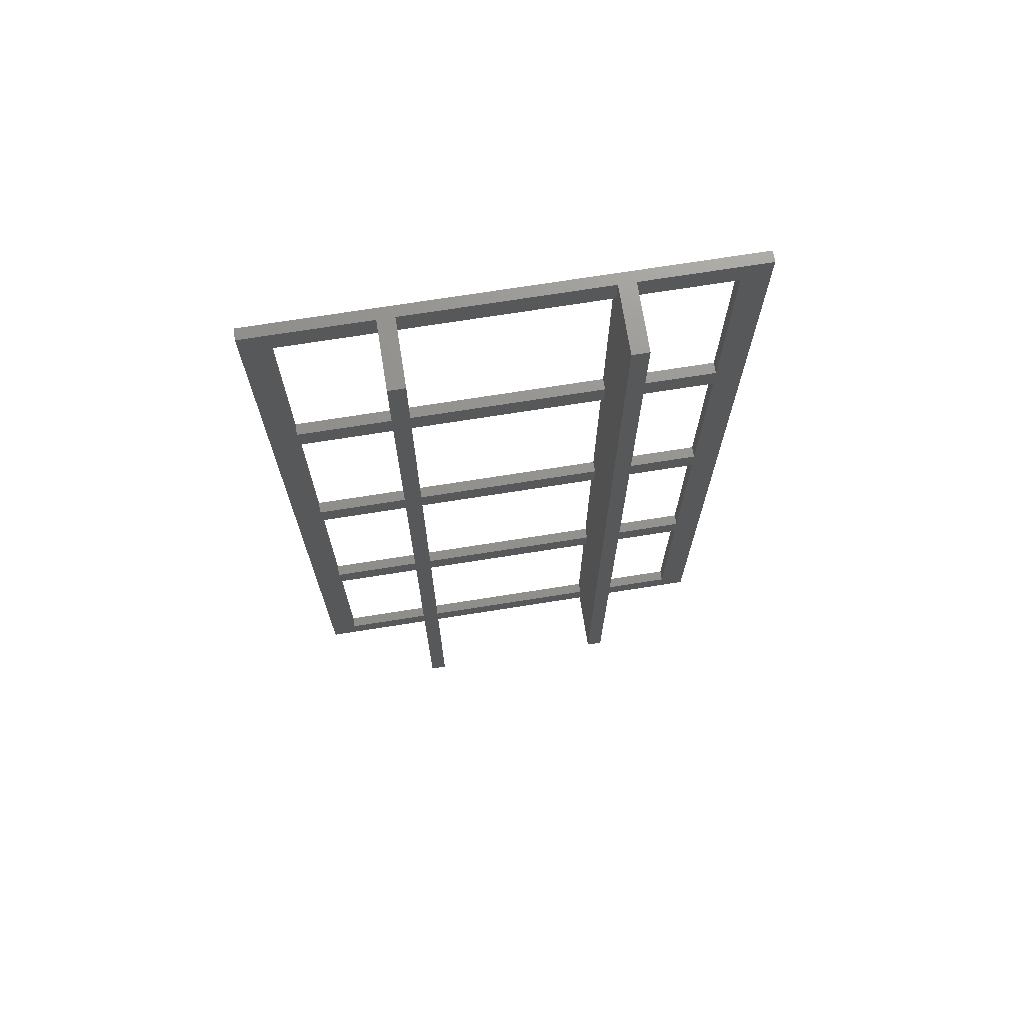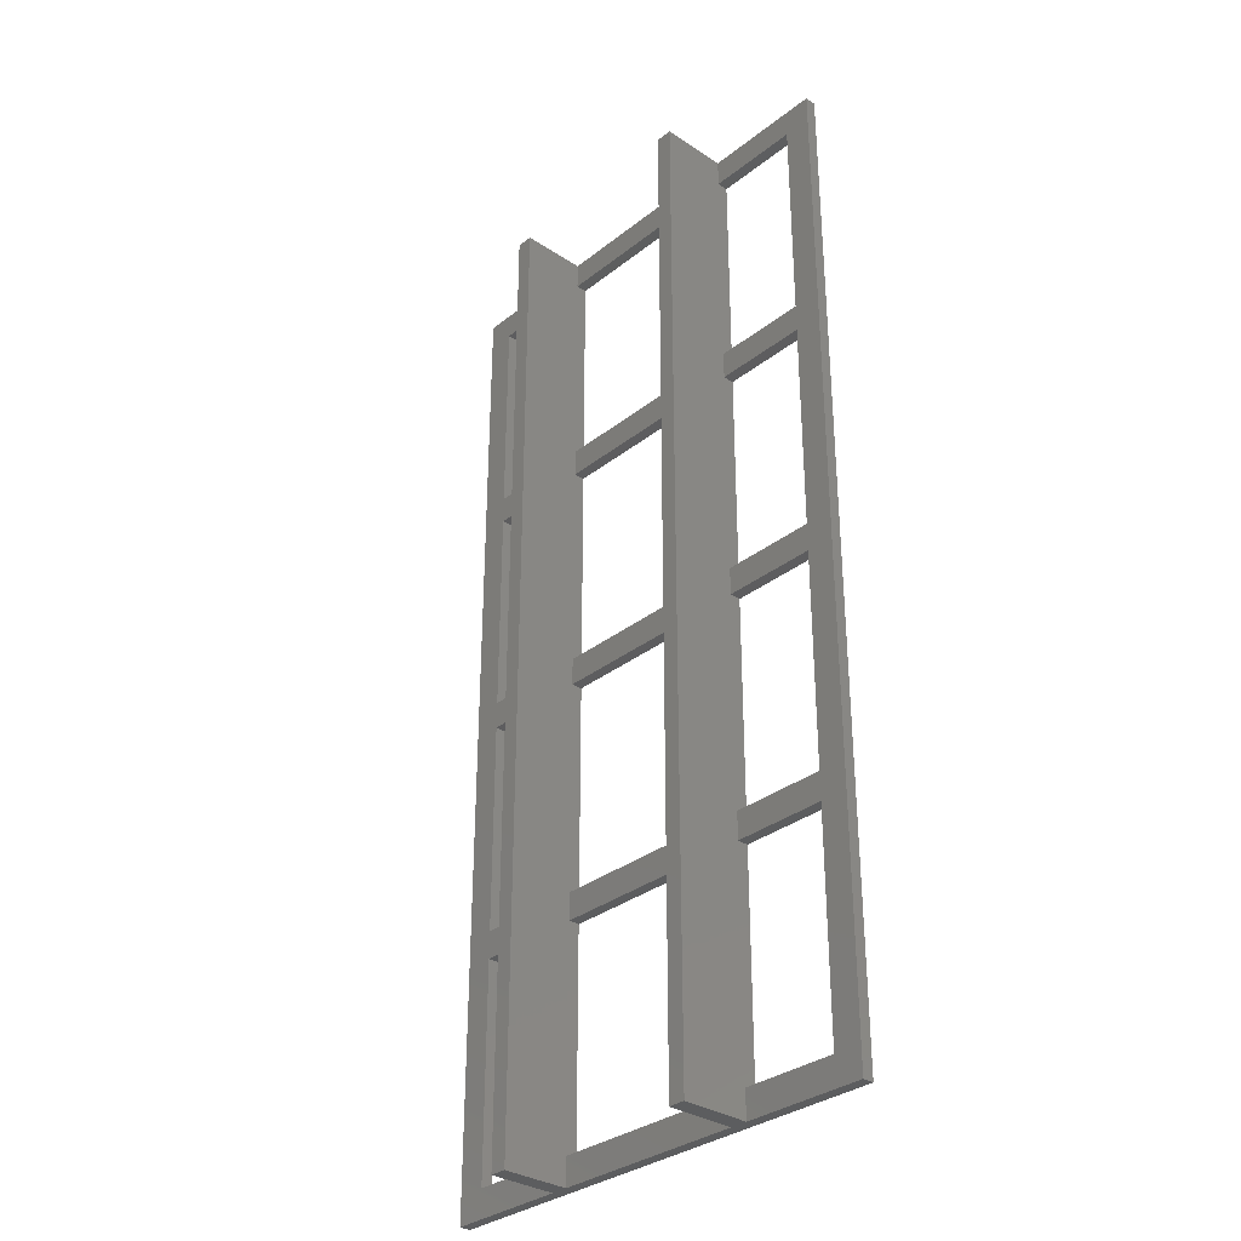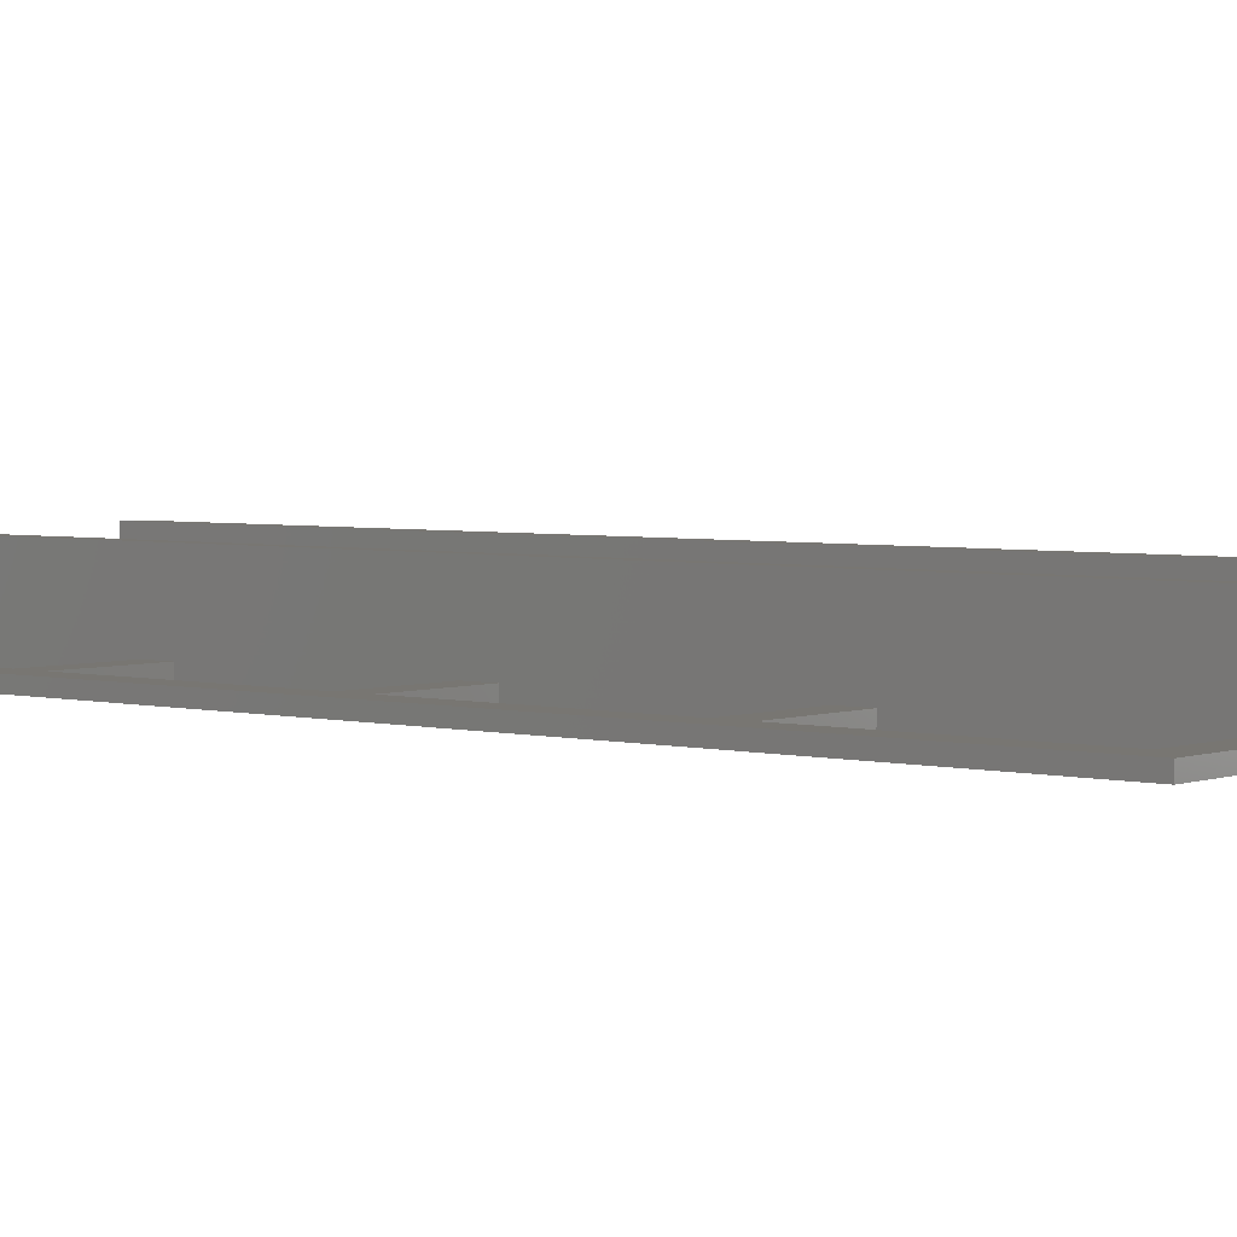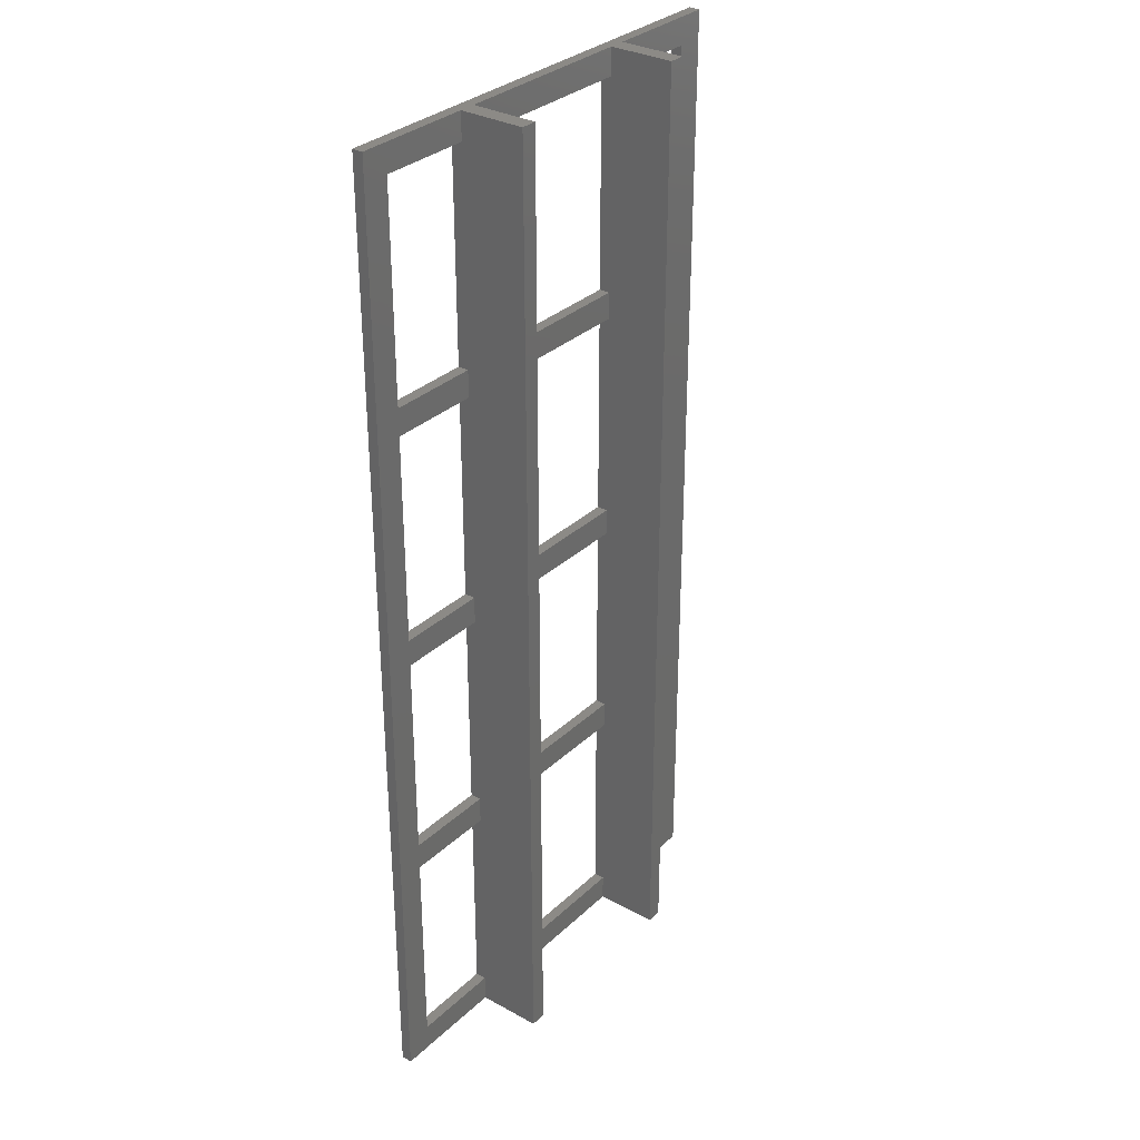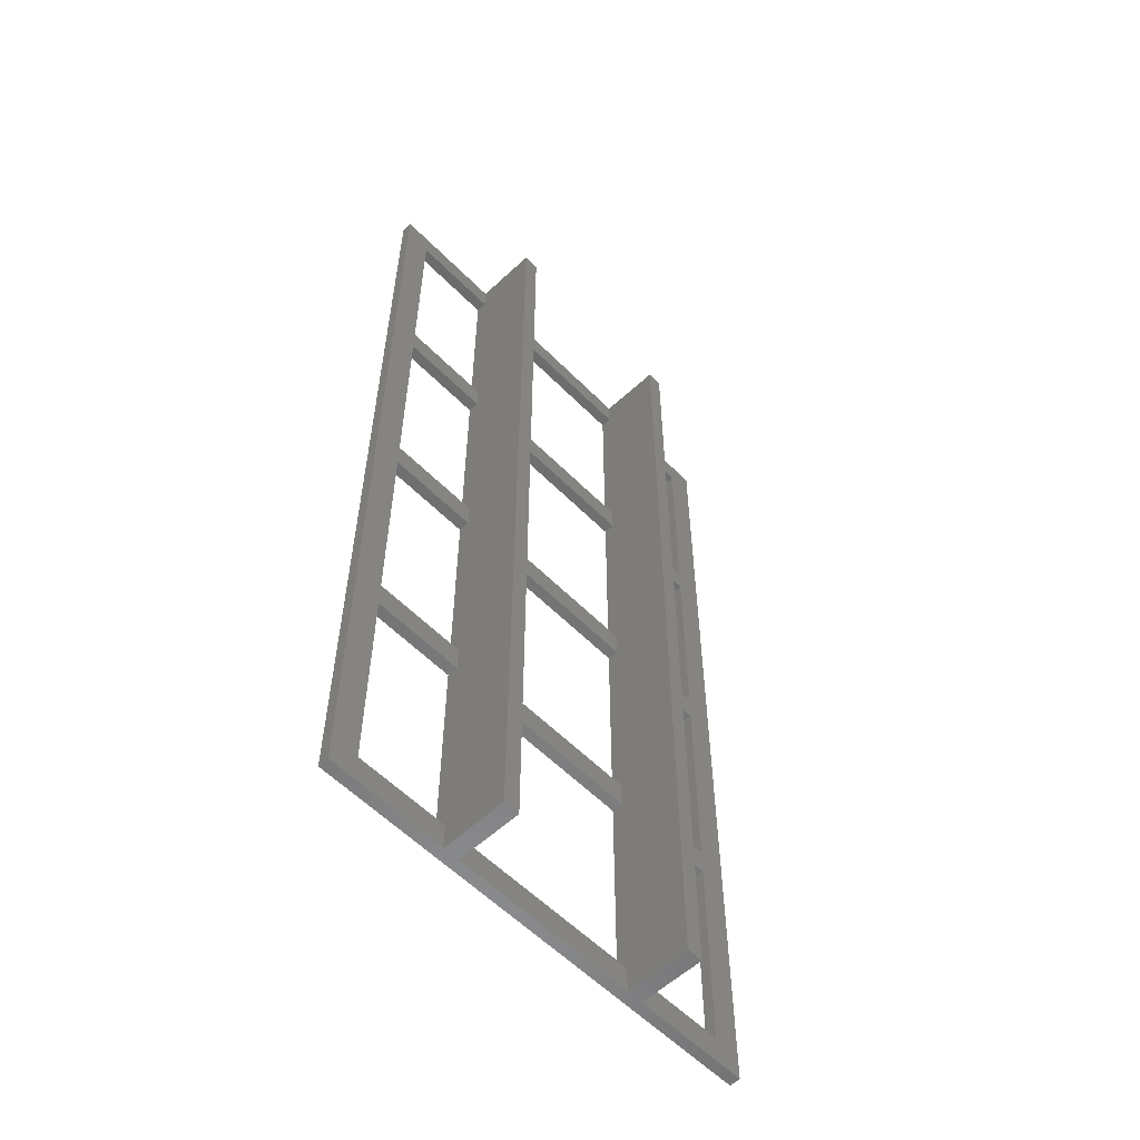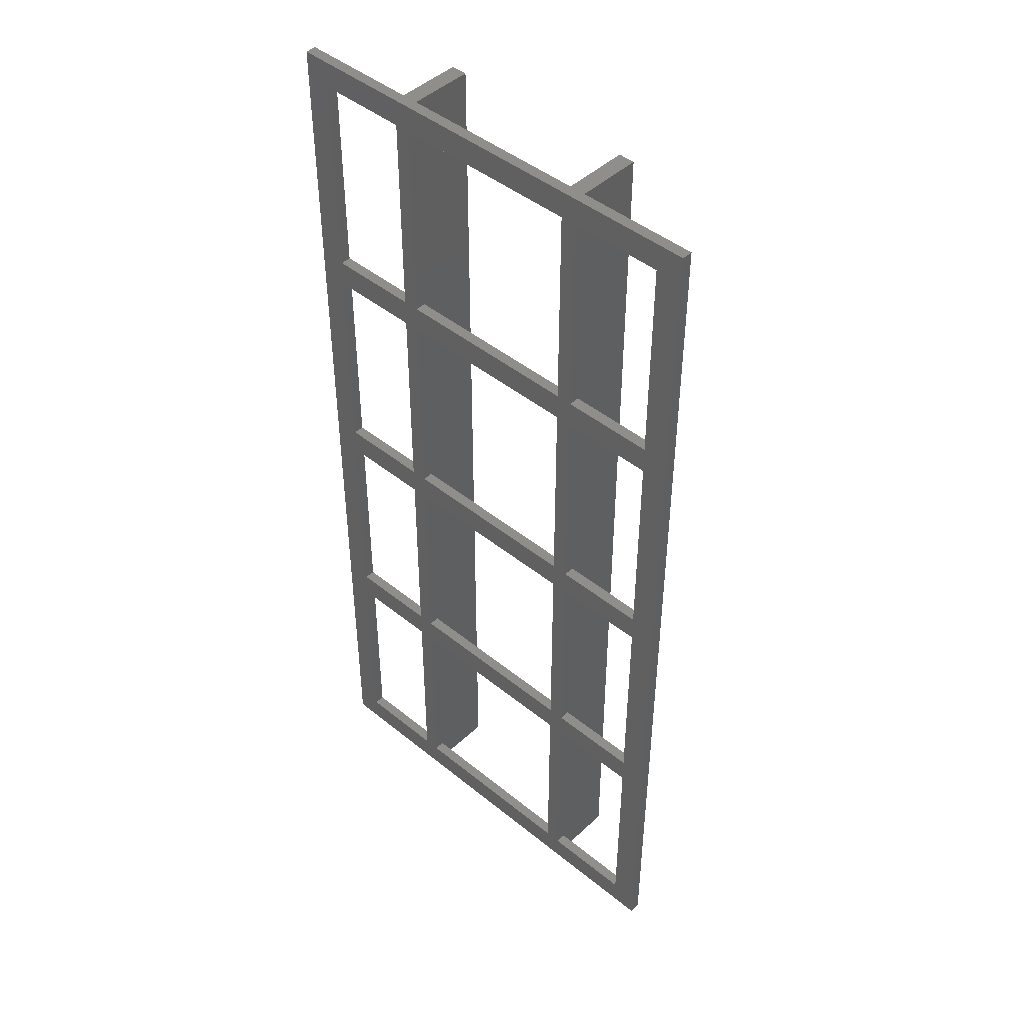
<metadata>
{"format":"stl","ext":"stl","renderer":"f3d","projection":"perspective","resolution":1024,"background":"white","views":[{"elev":71.8,"azim":-9.0,"up":"+Y"},{"elev":-32.3,"azim":47.5,"up":"+Y"},{"elev":3.5,"azim":129.9,"up":"+Z"},{"elev":31.8,"azim":-52.2,"up":"+Y"},{"elev":-57.3,"azim":-46.2,"up":"+Y"},{"elev":45.4,"azim":-136.9,"up":"+Y"}]}
</metadata>
<code>
# stl→obj: 120 verts, 284 faces
v 20.5 -41.25 2
v 37.5 -46.25 2
v 37.5 -41.25 2
v 20.5 -46.25 2
v 20.5 2.5 2
v 37.5 -2.5 2
v 37.5 2.5 2
v 20.5 -2.5 2
v 20.5 46.25 2
v 37.5 41.25 2
v 37.5 46.25 2
v 20.5 41.25 2
v 42.5 90 2
v 37.5 85 2
v 20.5 90 2
v 20.5 85 2
v 42.5 -90 2
v 37.5 -85 2
v 20.5 -90 2
v 20.5 -85 2
v -20.5 90 2
v -37.5 85 2
v -20.5 85 2
v -42.5 90 2
v -37.5 46.25 2
v -37.5 41.25 2
v -37.5 2.5 2
v -37.5 -2.5 2
v -42.5 -90 2
v -37.5 -41.25 2
v -37.5 -46.25 2
v -20.5 41.25 2
v -20.5 46.25 2
v -20.5 -2.5 2
v -20.5 2.5 2
v -20.5 -46.25 2
v -20.5 -41.25 2
v -37.5 -85 2
v -20.5 -90 2
v -20.5 -85 2
v -17.5 90 2
v 17.5 85 2
v 17.5 90 2
v -17.5 85 2
v -17.5 -85 2
v 17.5 -90 2
v 17.5 -85 2
v -17.5 -90 2
v -17.5 46.25 2
v 17.5 41.25 2
v 17.5 46.25 2
v -17.5 41.25 2
v -17.5 2.5 2
v 17.5 -2.5 2
v 17.5 2.5 2
v -17.5 -2.5 2
v -17.5 -41.25 2
v 17.5 -46.25 2
v 17.5 -41.25 2
v -17.5 -46.25 2
v -37.5 41.25 0
v -20.5 46.25 0
v -20.5 41.25 0
v -37.5 46.25 0
v -37.5 -2.5 0
v -20.5 2.5 0
v -20.5 -2.5 0
v -37.5 2.5 0
v -37.5 -46.25 0
v -20.5 -41.25 0
v -20.5 -46.25 0
v -37.5 -41.25 0
v -17.5 41.25 0
v 17.5 46.25 0
v 17.5 41.25 0
v -17.5 46.25 0
v -17.5 -2.5 0
v 17.5 2.5 0
v 17.5 -2.5 0
v -17.5 2.5 0
v -17.5 -46.25 0
v 17.5 -41.25 0
v 17.5 -46.25 0
v -17.5 -41.25 0
v 20.5 41.25 0
v 37.5 46.25 0
v 37.5 41.25 0
v 20.5 46.25 0
v 20.5 -2.5 0
v 37.5 2.5 0
v 37.5 -2.5 0
v 20.5 2.5 0
v 20.5 -46.25 0
v 37.5 -41.25 0
v 37.5 -46.25 0
v 20.5 -41.25 0
v 42.5 -90 0
v 37.5 -85 0
v 20.5 -85 0
v 17.5 -85 0
v -17.5 -85 0
v -20.5 -85 0
v -42.5 -90 0
v -37.5 -85 0
v -42.5 90 0
v 42.5 90 0
v 37.5 85 0
v 20.5 85 0
v 17.5 85 0
v -17.5 85 0
v -20.5 85 0
v -37.5 85 0
v -17.5 -90 14
v -20.5 -90 14
v 20.5 -90 14
v 17.5 -90 14
v 17.5 90 14
v 20.5 90 14
v -20.5 90 14
v -17.5 90 14
f 1 2 3
f 2 1 4
f 5 6 7
f 6 5 8
f 9 10 11
f 10 9 12
f 11 13 14
f 15 14 13
f 14 15 16
f 10 13 11
f 7 13 10
f 13 7 17
f 6 17 7
f 3 17 6
f 2 17 3
f 18 17 2
f 19 18 20
f 18 19 17
f 21 22 23
f 24 25 22
f 25 24 26
f 26 24 27
f 27 24 28
f 29 28 24
f 28 29 30
f 30 29 31
f 24 22 21
f 25 32 33
f 32 25 26
f 27 34 35
f 34 27 28
f 30 36 37
f 36 30 31
f 38 39 40
f 38 29 39
f 31 29 38
f 41 42 43
f 42 41 44
f 45 46 47
f 46 45 48
f 49 50 51
f 50 49 52
f 53 54 55
f 54 53 56
f 57 58 59
f 58 57 60
f 61 62 63
f 62 61 64
f 65 66 67
f 66 65 68
f 69 70 71
f 70 69 72
f 73 74 75
f 74 73 76
f 77 78 79
f 78 77 80
f 81 82 83
f 82 81 84
f 85 86 87
f 86 85 88
f 89 90 91
f 90 89 92
f 93 94 95
f 94 93 96
f 95 97 98
f 97 99 98
f 83 93 99
f 93 83 96
f 96 82 89
f 79 89 82
f 78 92 79
f 92 78 85
f 83 99 100
f 97 100 99
f 97 101 100
f 71 81 101
f 81 71 84
f 84 70 77
f 67 77 70
f 66 80 67
f 80 66 73
f 71 101 102
f 103 101 97
f 101 103 102
f 103 69 104
f 69 103 72
f 72 103 65
f 65 103 68
f 105 68 103
f 68 105 61
f 61 105 64
f 102 103 104
f 94 97 95
f 91 97 94
f 97 91 106
f 90 106 91
f 87 106 90
f 86 106 87
f 107 106 86
f 108 106 107
f 96 83 82
f 89 79 92
f 75 85 78
f 85 75 88
f 74 88 75
f 88 74 108
f 109 108 74
f 109 106 108
f 110 106 109
f 84 71 70
f 77 67 80
f 63 73 66
f 73 63 76
f 62 76 63
f 76 62 110
f 111 110 62
f 105 110 111
f 105 111 112
f 110 105 106
f 64 105 112
f 103 39 29
f 39 103 48
f 48 103 46
f 97 46 103
f 46 97 19
f 19 97 17
f 39 113 114
f 113 39 48
f 46 115 116
f 115 46 19
f 102 38 40
f 38 102 104
f 98 20 18
f 20 98 99
f 100 45 47
f 45 100 101
f 70 30 37
f 30 70 72
f 82 57 59
f 57 82 84
f 94 1 3
f 1 94 96
f 69 36 31
f 36 69 71
f 93 2 4
f 2 93 95
f 81 58 60
f 58 81 83
f 66 27 35
f 27 66 68
f 90 5 7
f 5 90 92
f 78 53 55
f 53 78 80
f 65 34 28
f 34 65 67
f 77 54 56
f 54 77 79
f 89 6 8
f 6 89 91
f 62 25 33
f 25 62 64
f 74 49 51
f 49 74 76
f 86 9 11
f 9 86 88
f 61 32 26
f 32 61 63
f 85 10 12
f 10 85 87
f 73 50 52
f 50 73 75
f 106 15 13
f 15 106 43
f 43 106 41
f 105 41 106
f 41 105 21
f 21 105 24
f 15 117 118
f 117 15 43
f 41 119 120
f 119 41 21
f 112 23 22
f 23 112 111
f 108 14 16
f 14 108 107
f 110 42 44
f 42 110 109
f 103 24 105
f 24 103 29
f 25 112 22
f 112 25 64
f 27 61 26
f 61 27 68
f 30 65 28
f 65 30 72
f 38 69 31
f 69 38 104
f 86 14 107
f 14 86 11
f 90 10 87
f 10 90 7
f 94 6 91
f 6 94 3
f 98 2 95
f 2 98 18
f 17 106 13
f 106 17 97
f 71 102 36
f 67 70 34
f 63 66 32
f 111 62 23
f 23 119 21
f 33 23 62
f 23 33 119
f 32 119 33
f 35 32 66
f 32 35 119
f 34 119 35
f 37 34 70
f 114 34 37
f 114 37 36
f 40 36 102
f 114 36 40
f 114 40 39
f 34 114 119
f 119 113 120
f 113 119 114
f 120 44 41
f 44 49 110
f 120 49 44
f 120 52 49
f 52 53 73
f 120 53 52
f 120 56 53
f 56 57 77
f 113 56 120
f 56 113 57
f 60 45 81
f 57 113 60
f 60 113 45
f 45 113 48
f 110 49 76
f 73 53 80
f 77 57 84
f 81 45 101
f 83 100 58
f 79 82 54
f 75 78 50
f 109 74 42
f 42 117 43
f 51 42 74
f 42 51 117
f 50 117 51
f 55 50 78
f 50 55 117
f 54 117 55
f 59 54 82
f 116 54 59
f 116 59 58
f 47 58 100
f 116 58 47
f 116 47 46
f 54 116 117
f 117 115 118
f 115 117 116
f 118 16 15
f 16 9 108
f 118 9 16
f 118 12 9
f 12 5 85
f 118 5 12
f 118 8 5
f 8 1 89
f 115 8 118
f 8 115 1
f 4 20 93
f 1 115 4
f 4 115 20
f 20 115 19
f 108 9 88
f 85 5 92
f 89 1 96
f 93 20 99

</code>
